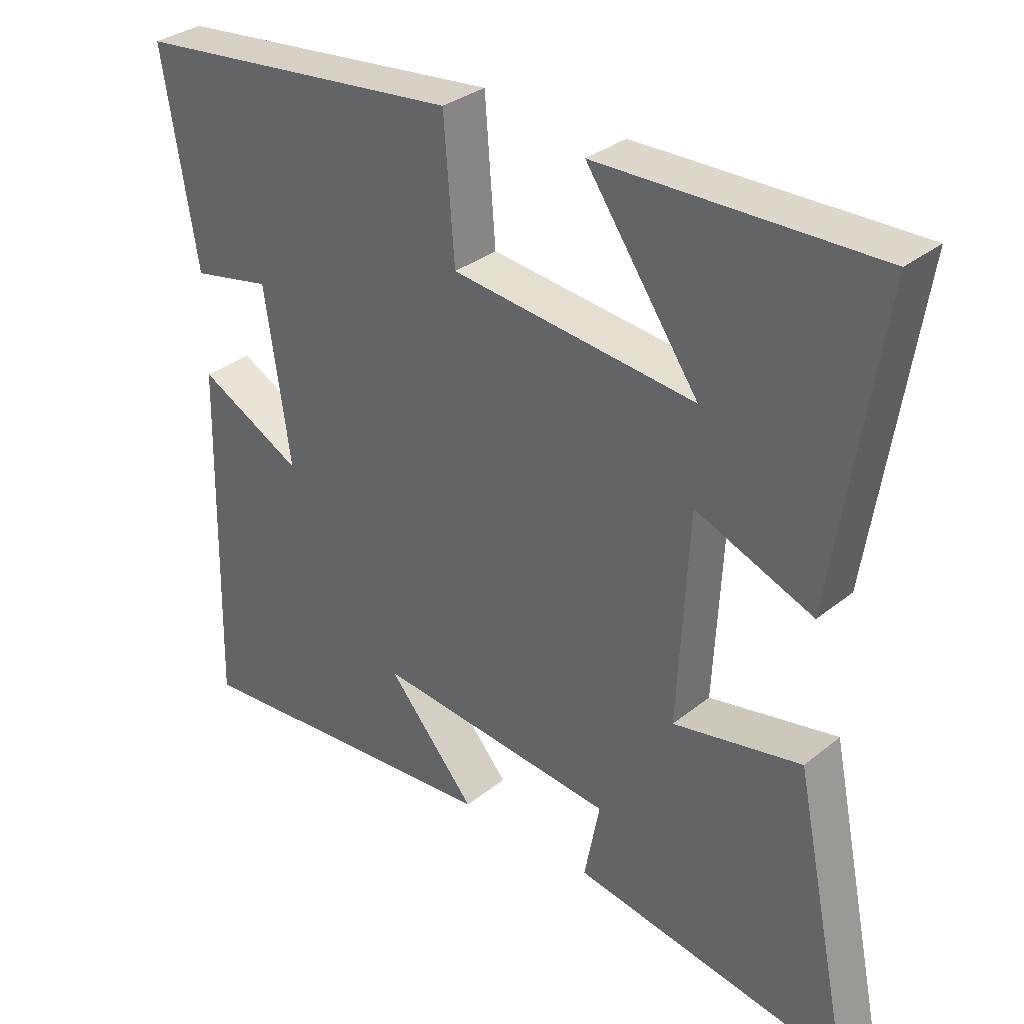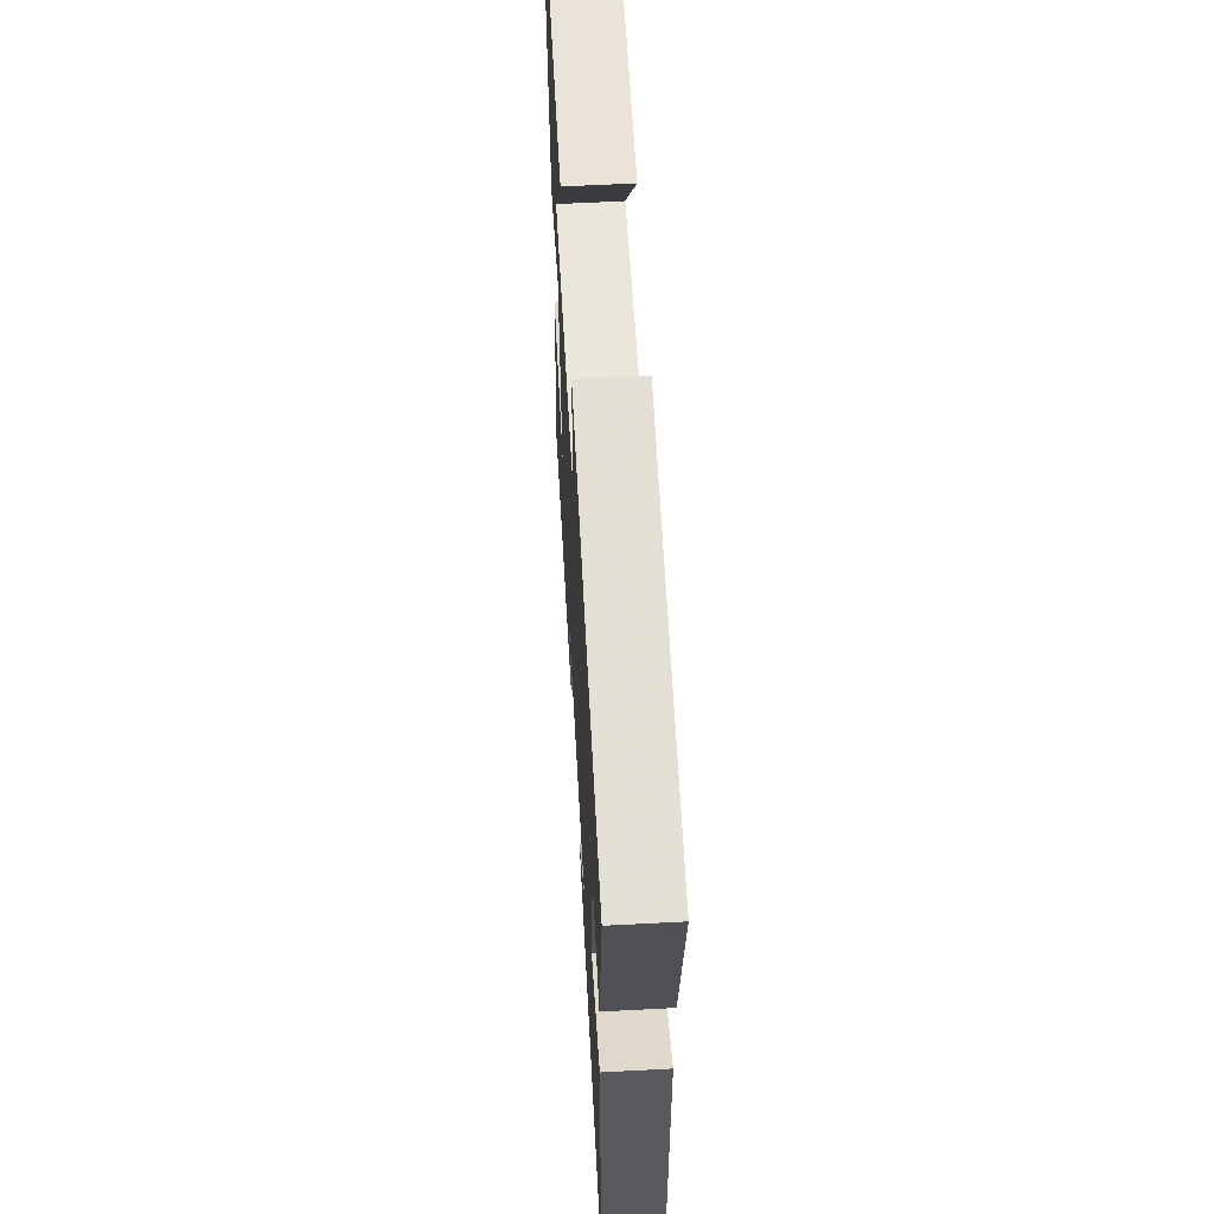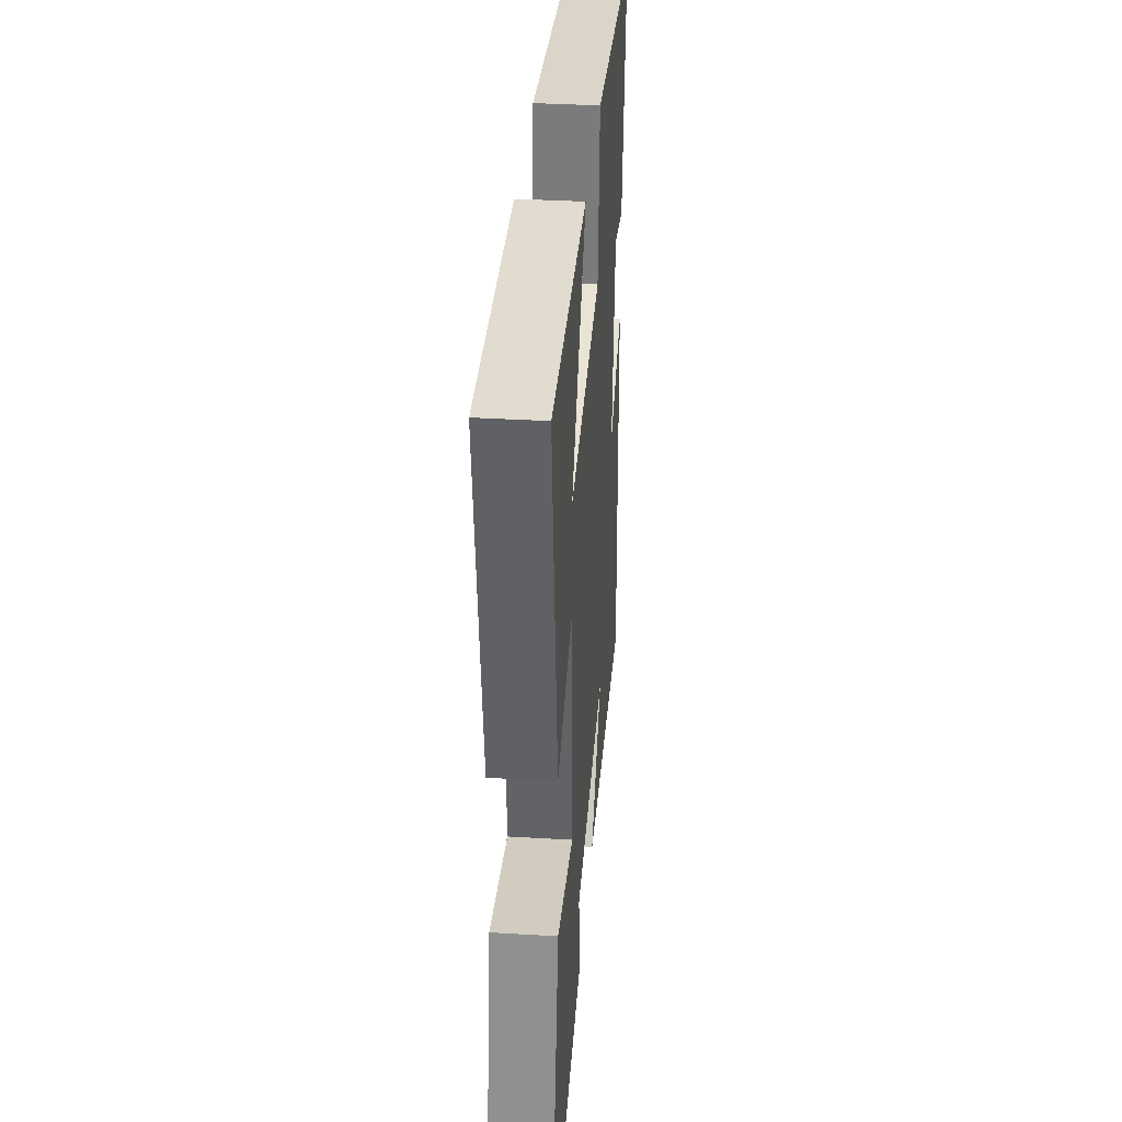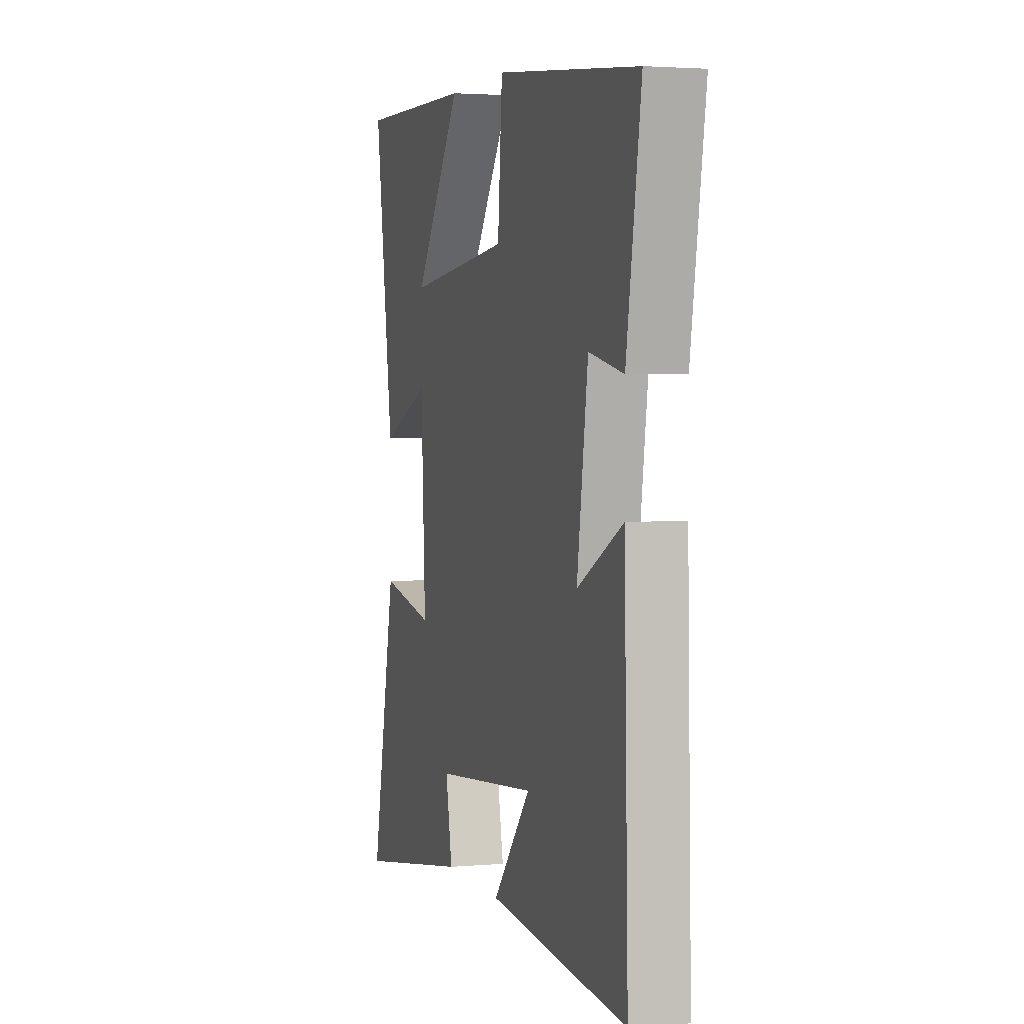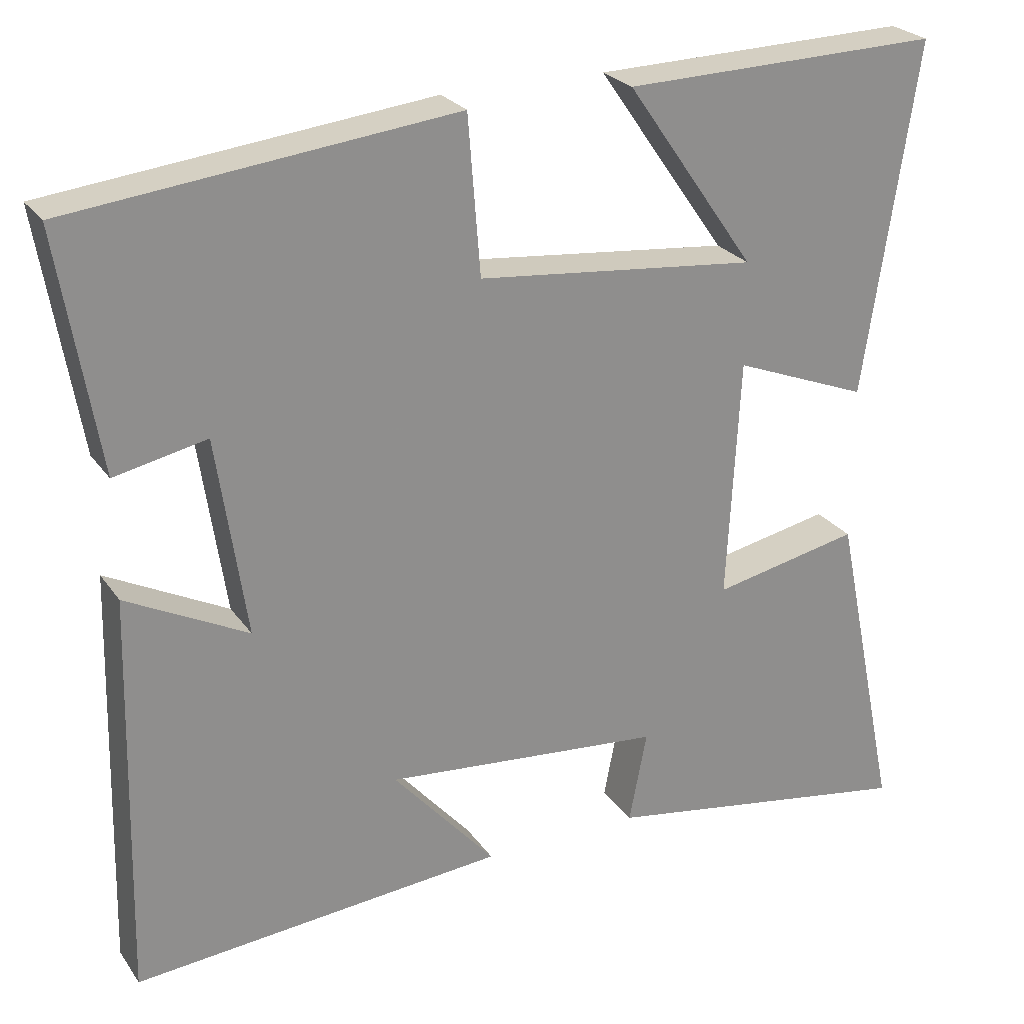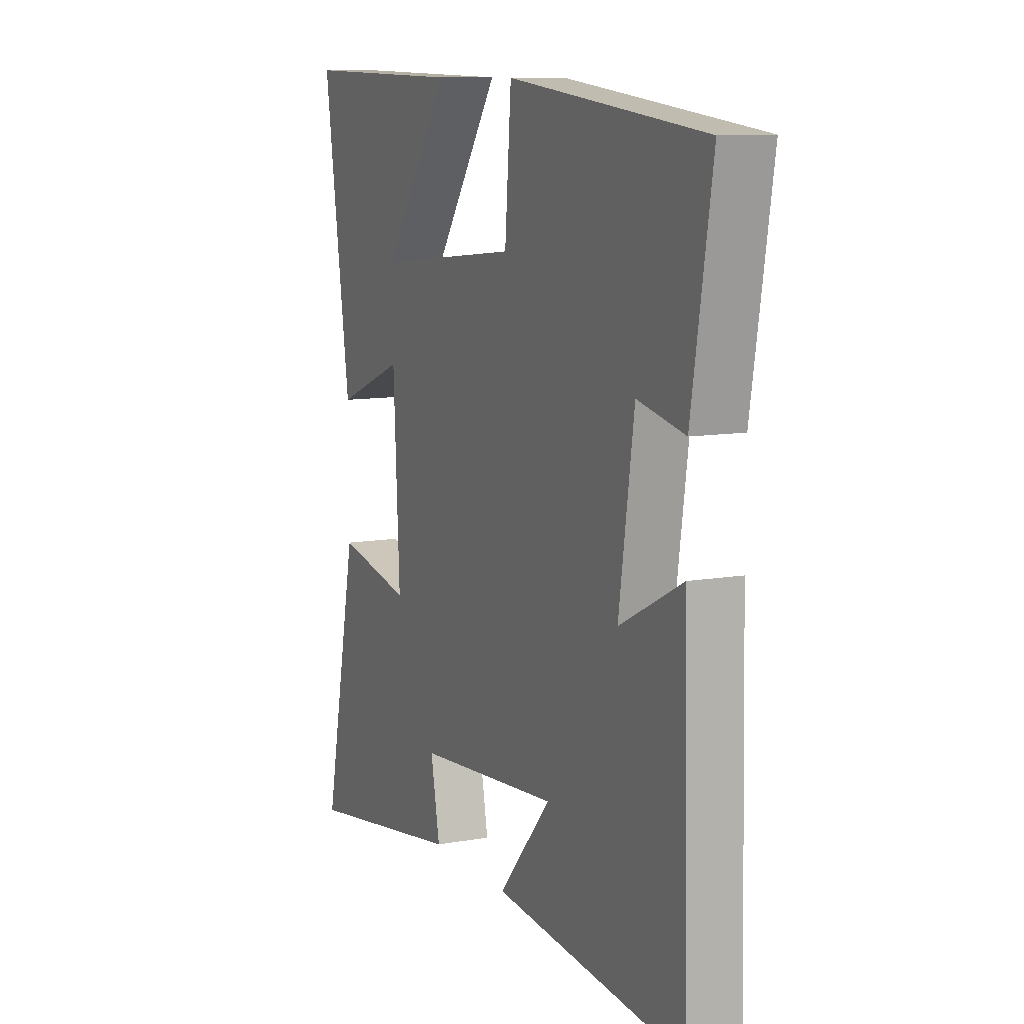
<metadata>
{"format":"obj","ext":"obj","renderer":"f3d","projection":"perspective","resolution":1024,"background":"white","views":[{"elev":32.6,"azim":42.1,"up":"+Z"},{"elev":60.0,"azim":-93.1,"up":"+Z"},{"elev":35.5,"azim":94.5,"up":"+Z"},{"elev":2.8,"azim":-106.8,"up":"+Z"},{"elev":25.3,"azim":-26.8,"up":"+Z"},{"elev":10.2,"azim":-114.3,"up":"+Z"}]}
</metadata>
<code>
v -0.513 0.07 -0.54
v -0.5 0.07 -0.015
v -0.343 0.07 -0.096
v -0.381 0.07 0.162
v -0.5 0.07 0.137
v -0.551 0.07 0.445
v -0.056 0.07 0.5
v -0.04 0.07 0.297
v 0.324 0.07 0.259
v 0.156 0.07 0.5
v 0.568 0.07 0.509
v 0.5 0.07 0.054
v 0.325 0.07 0.123
v 0.309 0.07 -0.189
v 0.5 0.07 -0.15
v 0.587 0.07 -0.568
v 0.176 0.07 -0.5
v 0.199 0.07 -0.381
v -0.163 0.07 -0.347
v -0.03 0.07 -0.5
v -0.513 0 -0.54
v -0.5 0 -0.015
v -0.343 0 -0.096
v -0.381 0 0.162
v -0.5 0 0.137
v -0.551 0 0.445
v -0.056 0 0.5
v -0.04 0 0.297
v 0.324 0 0.259
v 0.156 0 0.5
v 0.568 0 0.509
v 0.5 0 0.054
v 0.325 0 0.123
v 0.309 0 -0.189
v 0.5 0 -0.15
v 0.587 0 -0.568
v 0.176 0 -0.5
v 0.199 0 -0.381
v -0.163 0 -0.347
v -0.03 0 -0.5
f 19 20 1 2
f 18 19 2 3
f 15 16 17 18
f 14 15 18
f 13 14 18 3
f 11 12 13
f 9 10 11
f 9 11 13
f 8 9 13 3
f 4 5 6 7
f 3 4 7 8
f 22 21 40 39
f 23 22 39 38
f 38 37 36 35
f 38 35 34
f 23 38 34 33
f 33 32 31
f 31 30 29
f 33 31 29
f 23 33 29 28
f 27 26 25 24
f 28 27 24 23
f 1 21 22 2
f 2 22 23 3
f 3 23 24 4
f 4 24 25 5
f 5 25 26 6
f 6 26 27 7
f 7 27 28 8
f 8 28 29 9
f 9 29 30 10
f 10 30 31 11
f 11 31 32 12
f 12 32 33 13
f 13 33 34 14
f 14 34 35 15
f 15 35 36 16
f 16 36 37 17
f 17 37 38 18
f 18 38 39 19
f 19 39 40 20
f 20 40 21 1

</code>
